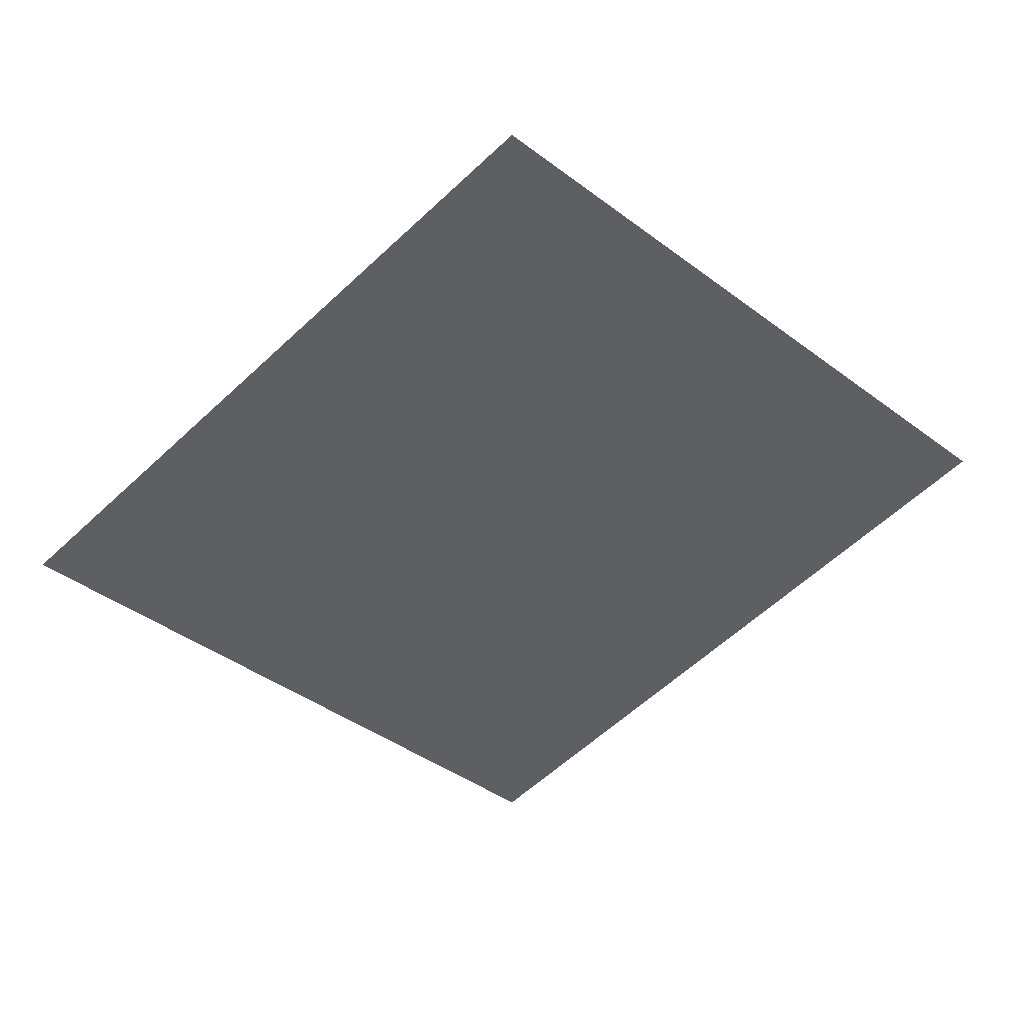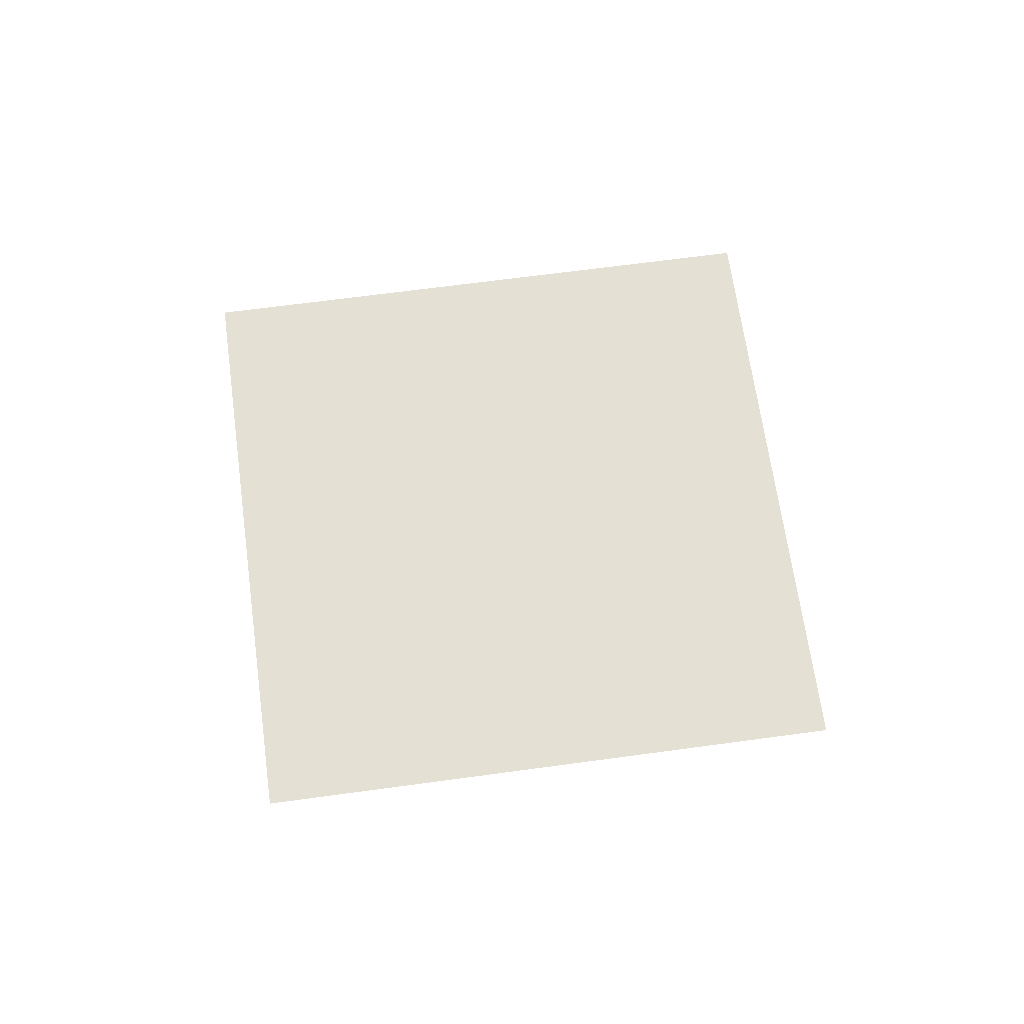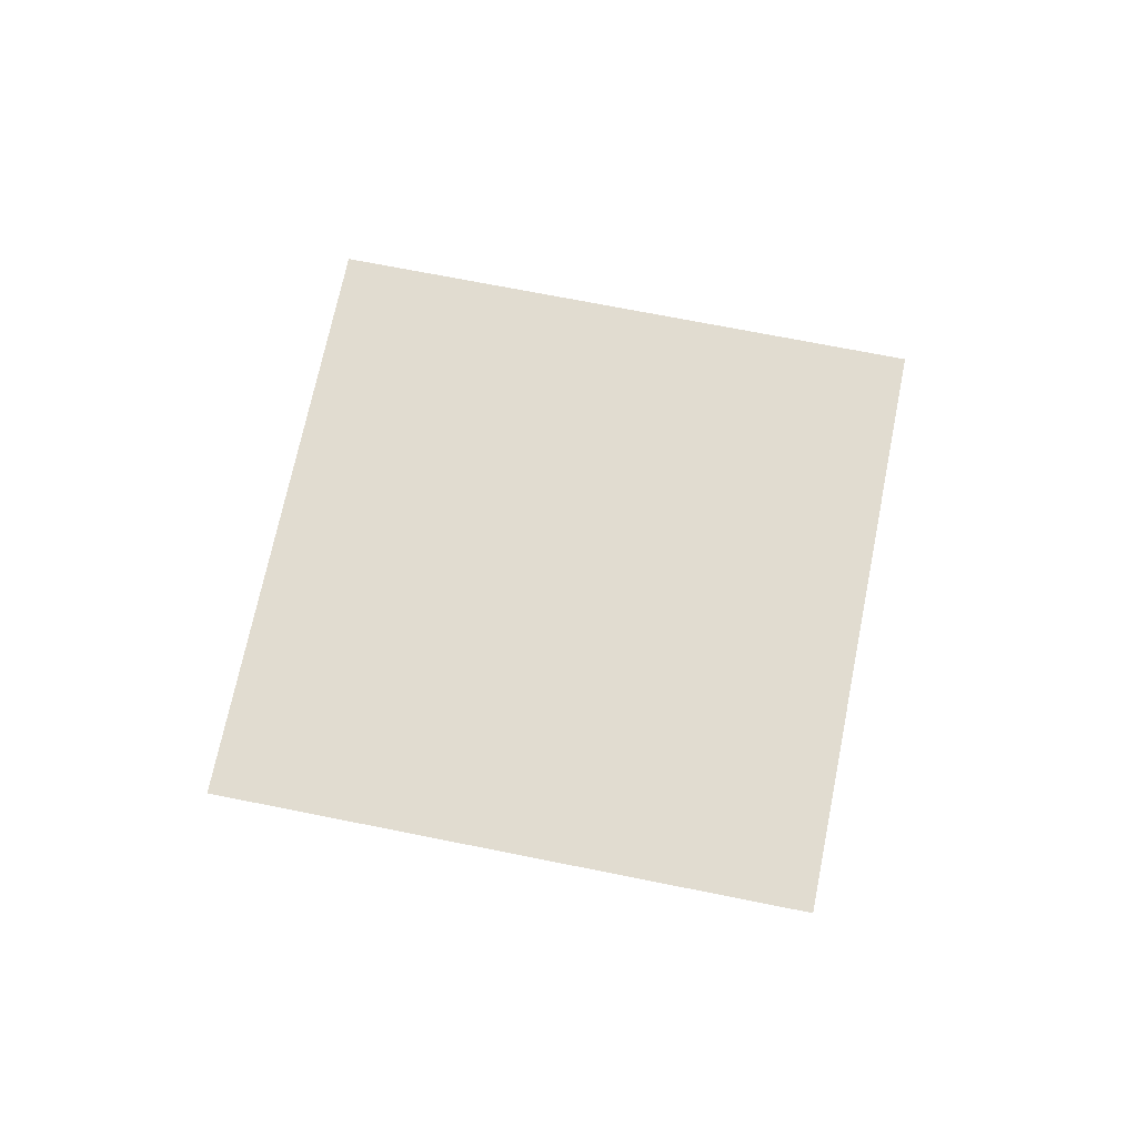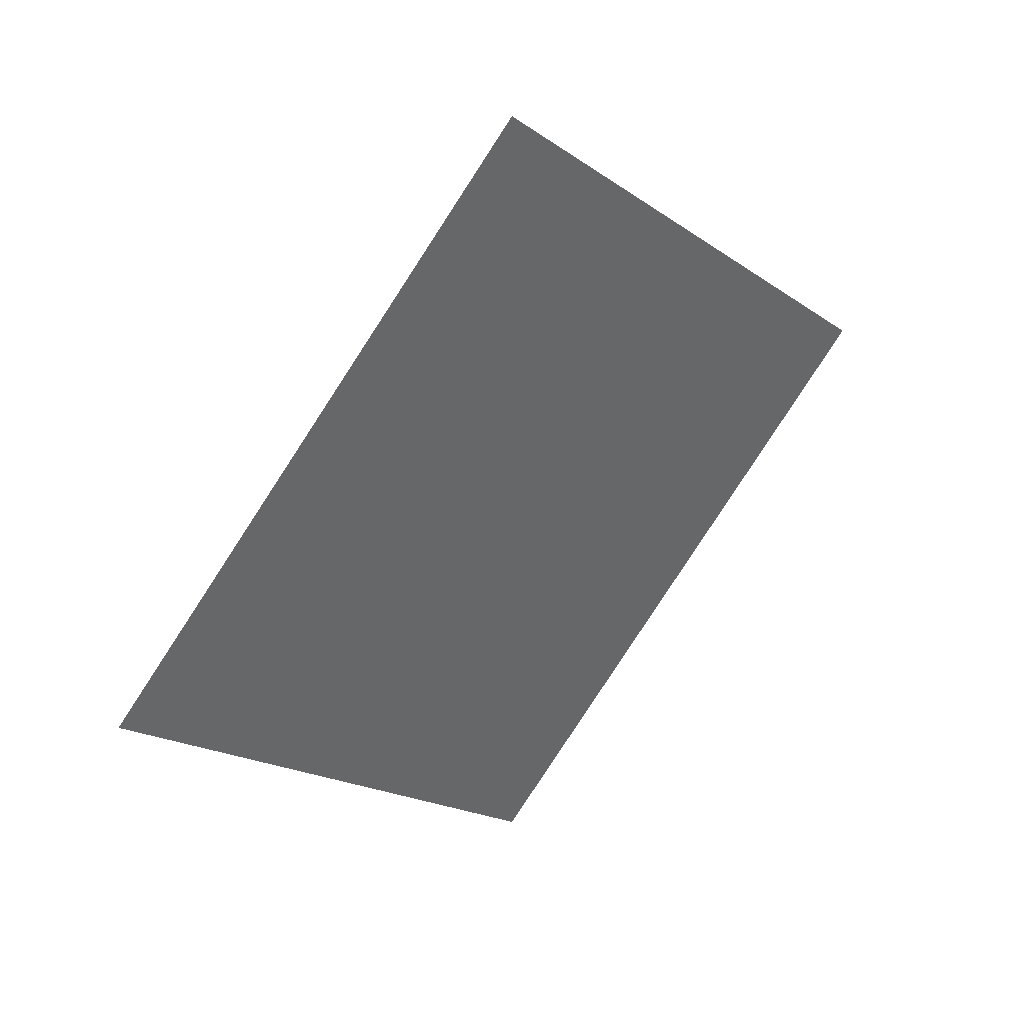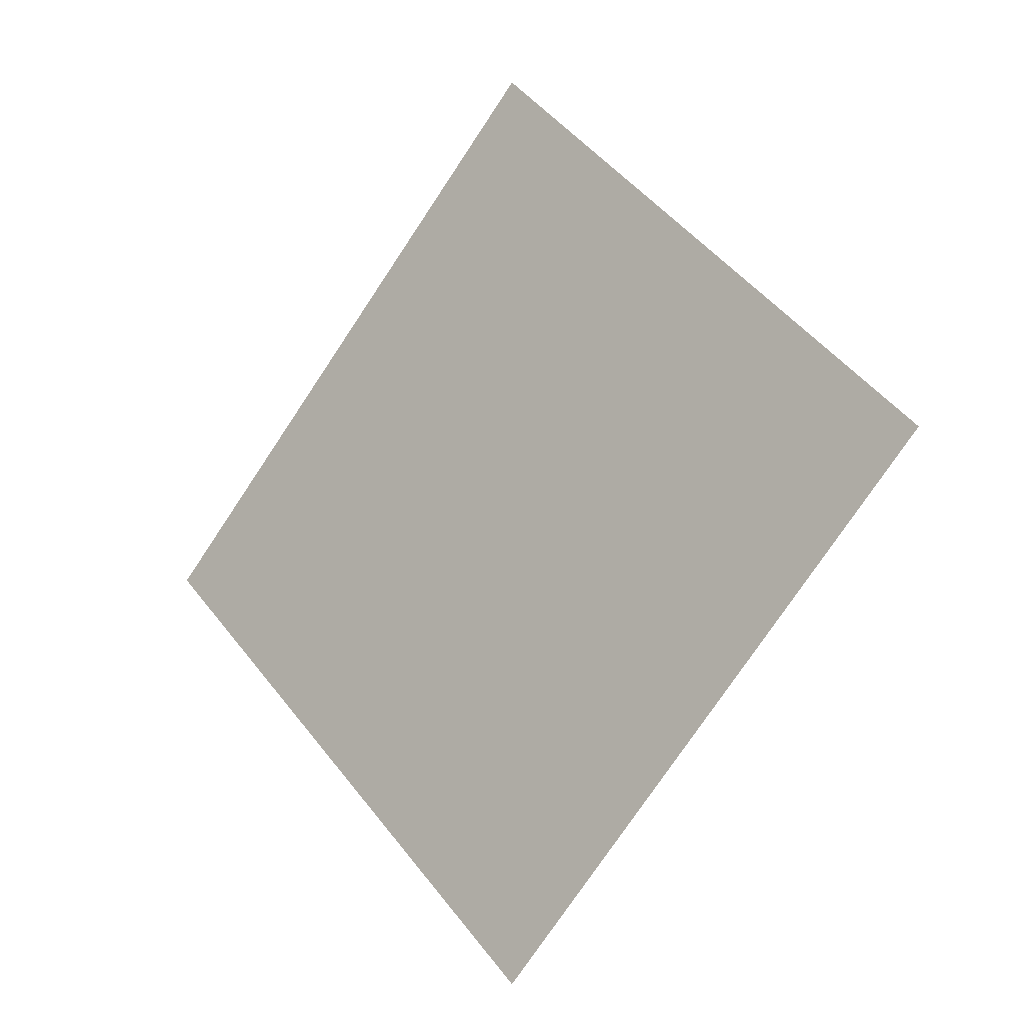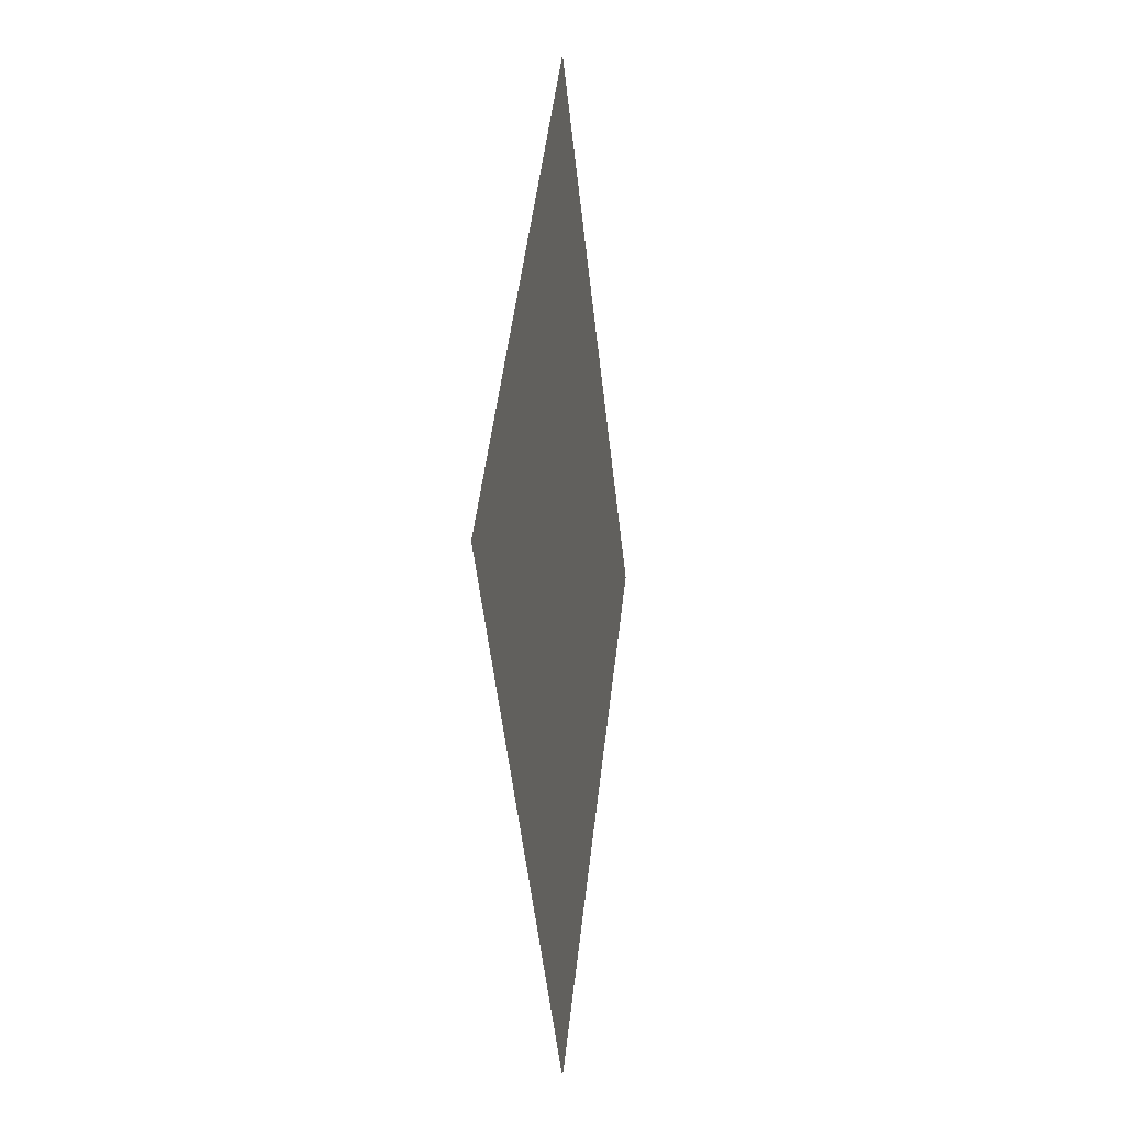
<metadata>
{"format":"obj","ext":"obj","renderer":"f3d","projection":"perspective","resolution":1024,"background":"white","views":[{"elev":45.2,"azim":-9.0,"up":"+Y"},{"elev":66.1,"azim":37.2,"up":"+Z"},{"elev":69.4,"azim":-123.6,"up":"+Z"},{"elev":41.7,"azim":-39.5,"up":"+Y"},{"elev":-15.0,"azim":-140.9,"up":"+Y"},{"elev":-2.0,"azim":-81.6,"up":"+Y"}]}
</metadata>
<code>
v 0.1891 -0.06966 0.2227
v 0.1891 0.1174 0.2227
v 0.0956 0.02387 0.2227
v -0.185 -0.4437 0.2227
v -0.185 -0.2567 0.2227
v -0.2785 -0.3502 0.2227
v 0.002075 -0.6308 0.2227
v 0.002074 -0.4437 0.2227
v -0.09145 -0.5373 0.2227
v -0.372 -0.2567 0.2227
v -0.372 -0.06966 0.2227
v -0.4655 -0.1632 0.2227
v 0.002075 0.1174 0.2227
v 0.002075 0.3044 0.2227
v -0.09145 0.2109 0.2227
v -0.185 -0.06966 0.2227
v -0.185 0.1174 0.2227
v -0.2785 0.02387 0.2227
v 0.002075 -0.2567 0.2227
v 0.002075 -0.06966 0.2227
v -0.09145 -0.1632 0.2227
v 0.3762 -0.2567 0.2227
v 0.3762 -0.06966 0.2227
v 0.2826 -0.1632 0.2227
v 0.1891 -0.4437 0.2227
v 0.1891 -0.2567 0.2227
v 0.0956 -0.3502 0.2227
v 0.2826 -0.5373 0.2227
v 0.2826 -0.3502 0.2227
v 0.1891 -0.6308 0.2227
v 0.0956 -0.5373 0.2227
v 0.0956 -0.1632 0.2227
v -0.09145 -0.3502 0.2227
v 0.2826 0.02387 0.2227
v -0.09145 0.02387 0.2227
v -0.2785 -0.1632 0.2227
v -0.4655 -0.3502 0.2227
v -0.5591 -0.2567 0.2227
v -0.185 -0.6308 0.2227
v -0.2785 -0.5373 0.2227
v -0.09145 -0.7243 0.2227
v 0.0956 -0.7243 0.2227
v 0.002074 -0.8178 0.2227
v -0.372 -0.4437 0.2227
v 0.0956 0.2109 0.2227
v 0.4697 -0.3502 0.2227
v 0.4697 -0.1632 0.2227
v 0.3762 -0.4437 0.2227
v 0.5632 -0.2567 0.2227
f 1 2 3
f 4 5 6
f 7 8 9
f 10 11 12
f 13 14 15
f 16 17 18
f 19 20 21
f 22 23 24
f 25 26 27
f 28 29 25
f 30 25 31
f 27 32 19
f 8 19 33
f 31 27 8
f 24 34 1
f 26 1 32
f 29 24 26
f 21 35 16
f 5 16 36
f 33 21 5
f 36 18 11
f 35 15 17
f 37 12 38
f 9 33 4
f 39 4 40
f 41 9 39
f 42 31 7
f 43 7 41
f 6 36 10
f 44 10 37
f 40 6 44
f 3 45 13
f 20 13 35
f 32 3 20
f 46 47 22
f 48 22 29
f 1 34 2
f 4 33 5
f 7 31 8
f 10 36 11
f 13 45 14
f 16 35 17
f 19 32 20
f 22 47 23
f 25 29 26
f 28 48 29
f 30 28 25
f 27 26 32
f 8 27 19
f 31 25 27
f 24 23 34
f 26 24 1
f 29 22 24
f 21 20 35
f 5 21 16
f 33 19 21
f 36 16 18
f 35 13 15
f 37 10 12
f 9 8 33
f 39 9 4
f 41 7 9
f 42 30 31
f 43 42 7
f 6 5 36
f 44 6 10
f 40 4 6
f 3 2 45
f 20 3 13
f 32 1 3
f 46 49 47
f 48 46 22

</code>
